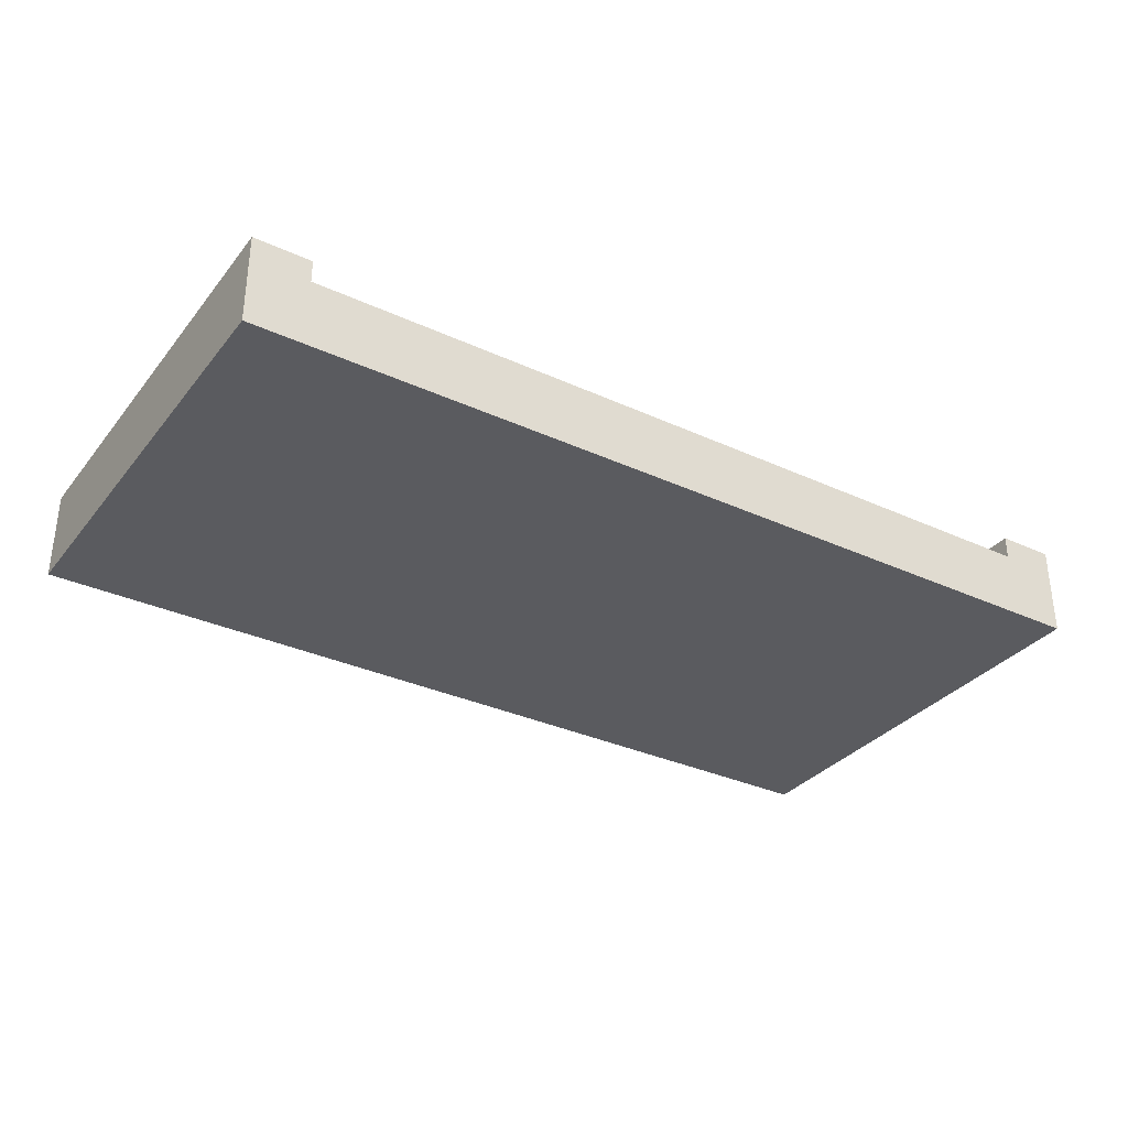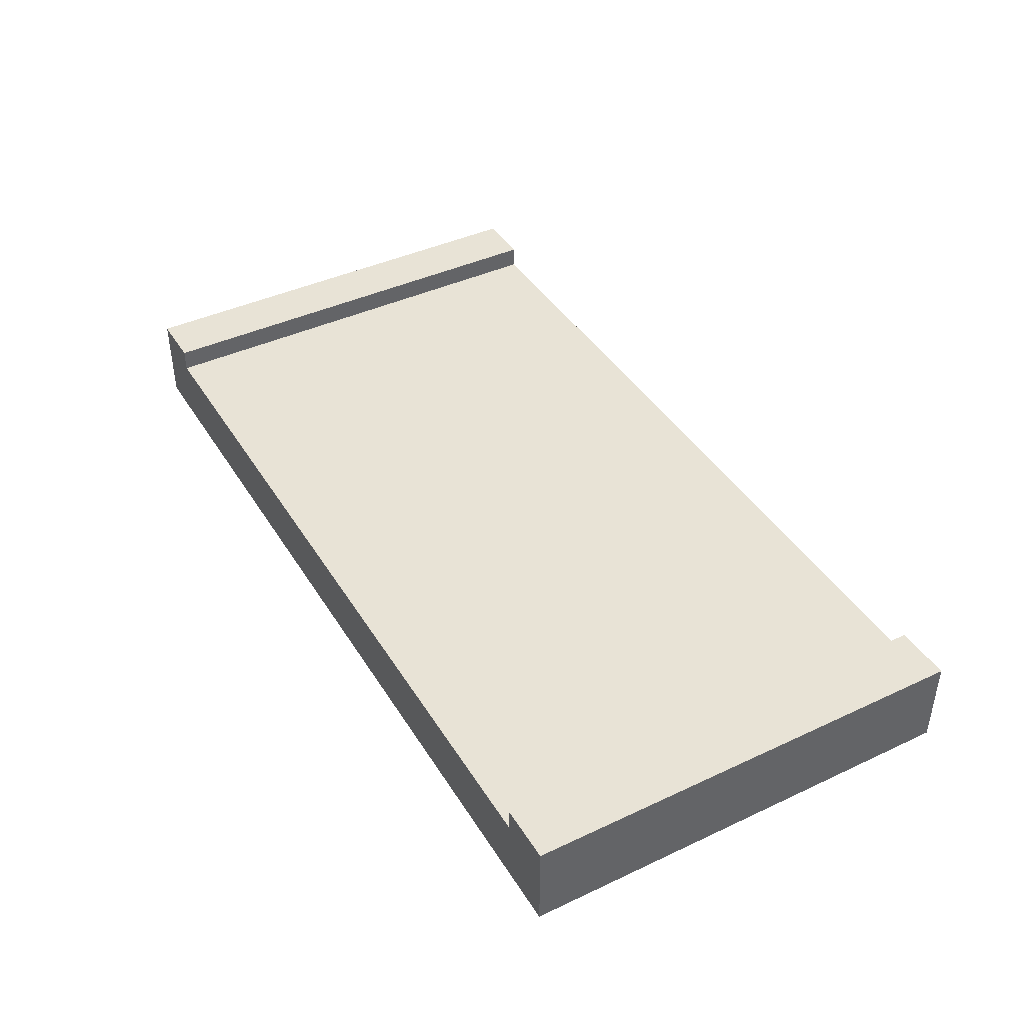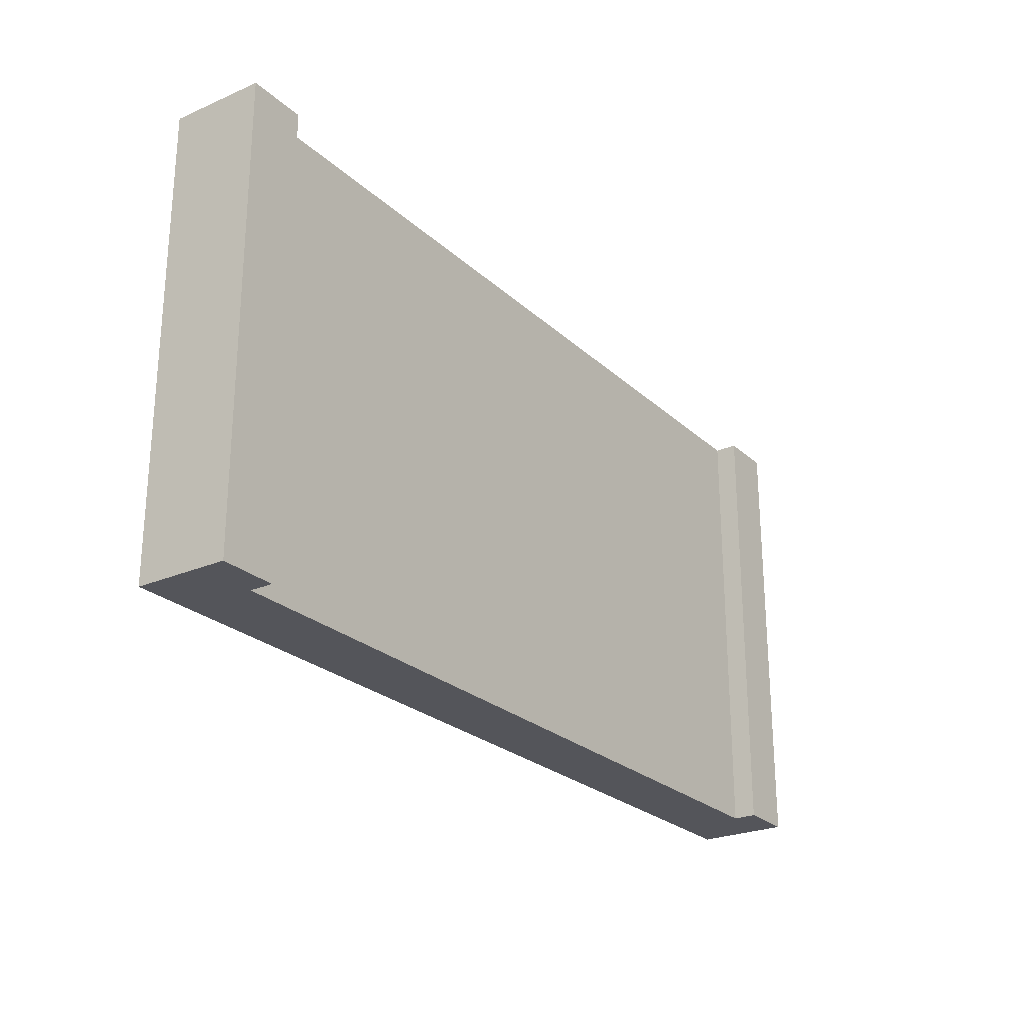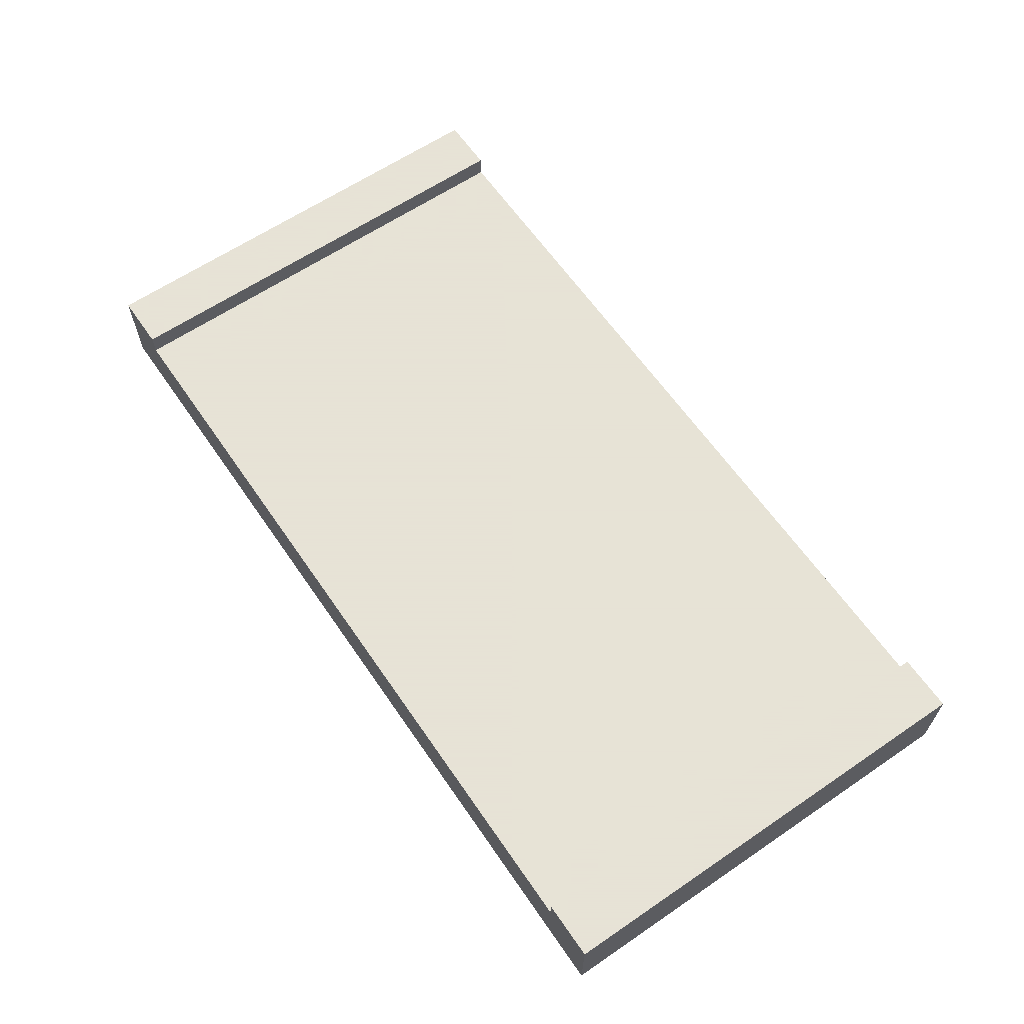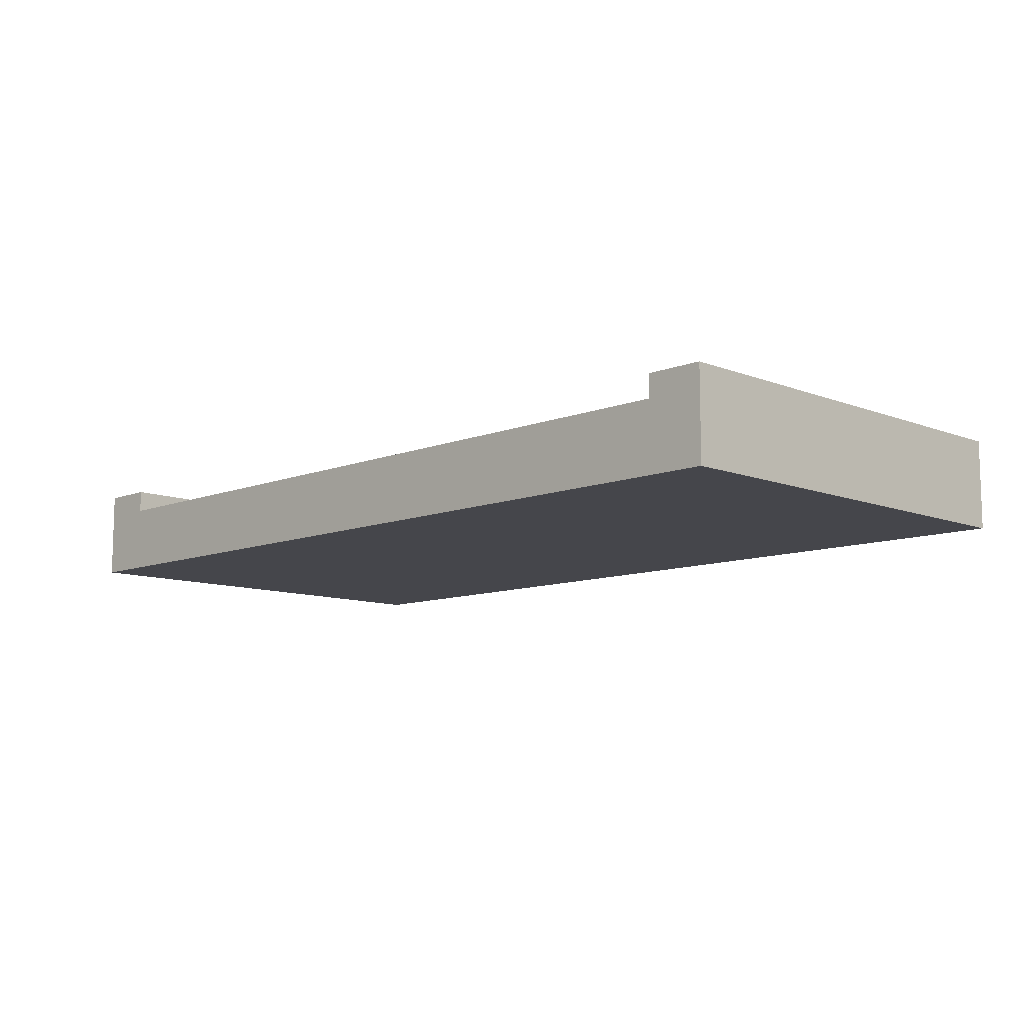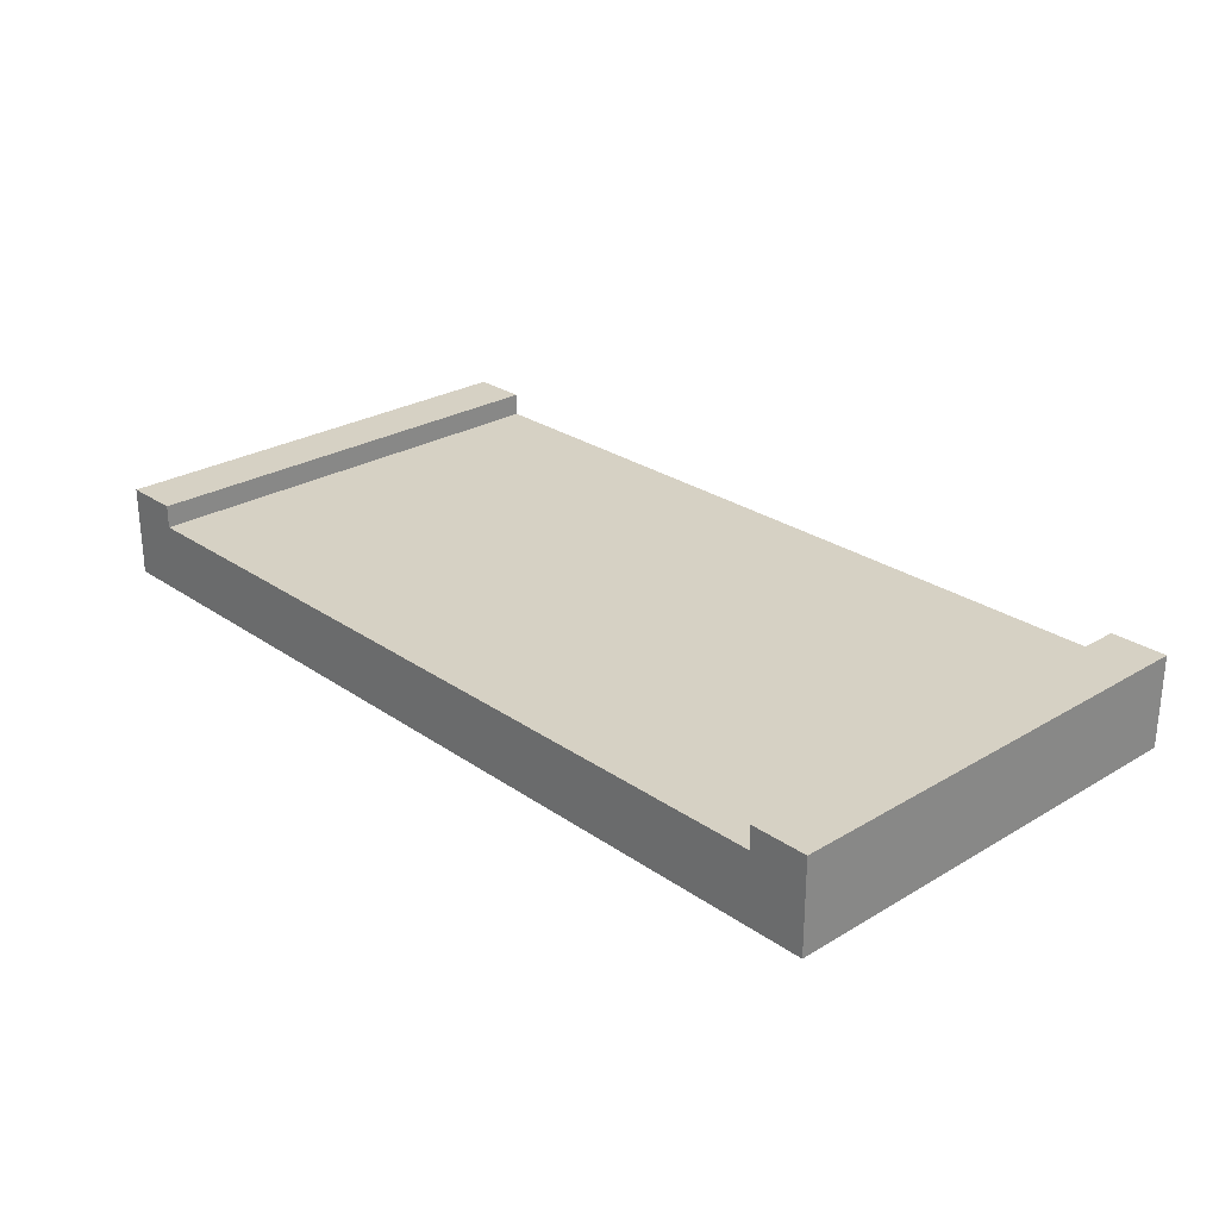
<metadata>
{"format":"obj","ext":"obj","renderer":"f3d","projection":"perspective","resolution":1024,"background":"white","views":[{"elev":-32.9,"azim":147.6,"up":"+Y"},{"elev":41.9,"azim":60.6,"up":"+Y"},{"elev":-25.0,"azim":125.0,"up":"+Z"},{"elev":62.8,"azim":-124.5,"up":"+Y"},{"elev":-10.0,"azim":-134.9,"up":"+Y"},{"elev":26.6,"azim":-132.9,"up":"+Y"}]}
</metadata>
<code>
o tile_wideStraight
v -8 -0 4
v 8 0 -4
v 8 -0 4
v -8 0 -4
v 8 0.8 4
v -8 0.8 4
v -8 0.8 -4
v 8 0.8 -4
v -6.25 1.2 -4
v 6.25 1.2 4
v 6.25 1.2 -4
v -6.25 1.2 4
v 7 1.2 4
v 8 1.6 4
v 7 1.6 4
v -7 1.2 4
v -8 1.6 4
v -7 1.6 4
v -7 1.2 -4
v -8 1.6 -4
v -7 1.6 -4
v 7 1.2 -4
v 8 1.6 -4
v 7 1.6 -4
f 1 2 3
f 2 1 4
f 5 1 3
f 1 5 6
f 1 7 4
f 7 1 6
f 7 2 4
f 2 7 8
f 5 2 8
f 2 5 3
f 9 10 11
f 10 9 12
f 5 13 6
f 13 5 14
f 13 14 15
f 16 6 13
f 6 16 17
f 16 13 10
f 16 10 12
f 17 16 18
f 7 19 8
f 19 7 20
f 19 20 21
f 22 8 19
f 8 22 23
f 22 19 9
f 22 9 11
f 23 22 24
f 14 8 23
f 8 14 5
f 6 20 7
f 20 6 17
f 21 17 18
f 17 21 20
f 23 15 14
f 15 23 24
f 18 19 21
f 19 18 16
f 13 24 22
f 24 13 15
f 9 16 12
f 16 9 19
f 22 10 13
f 10 22 11

</code>
